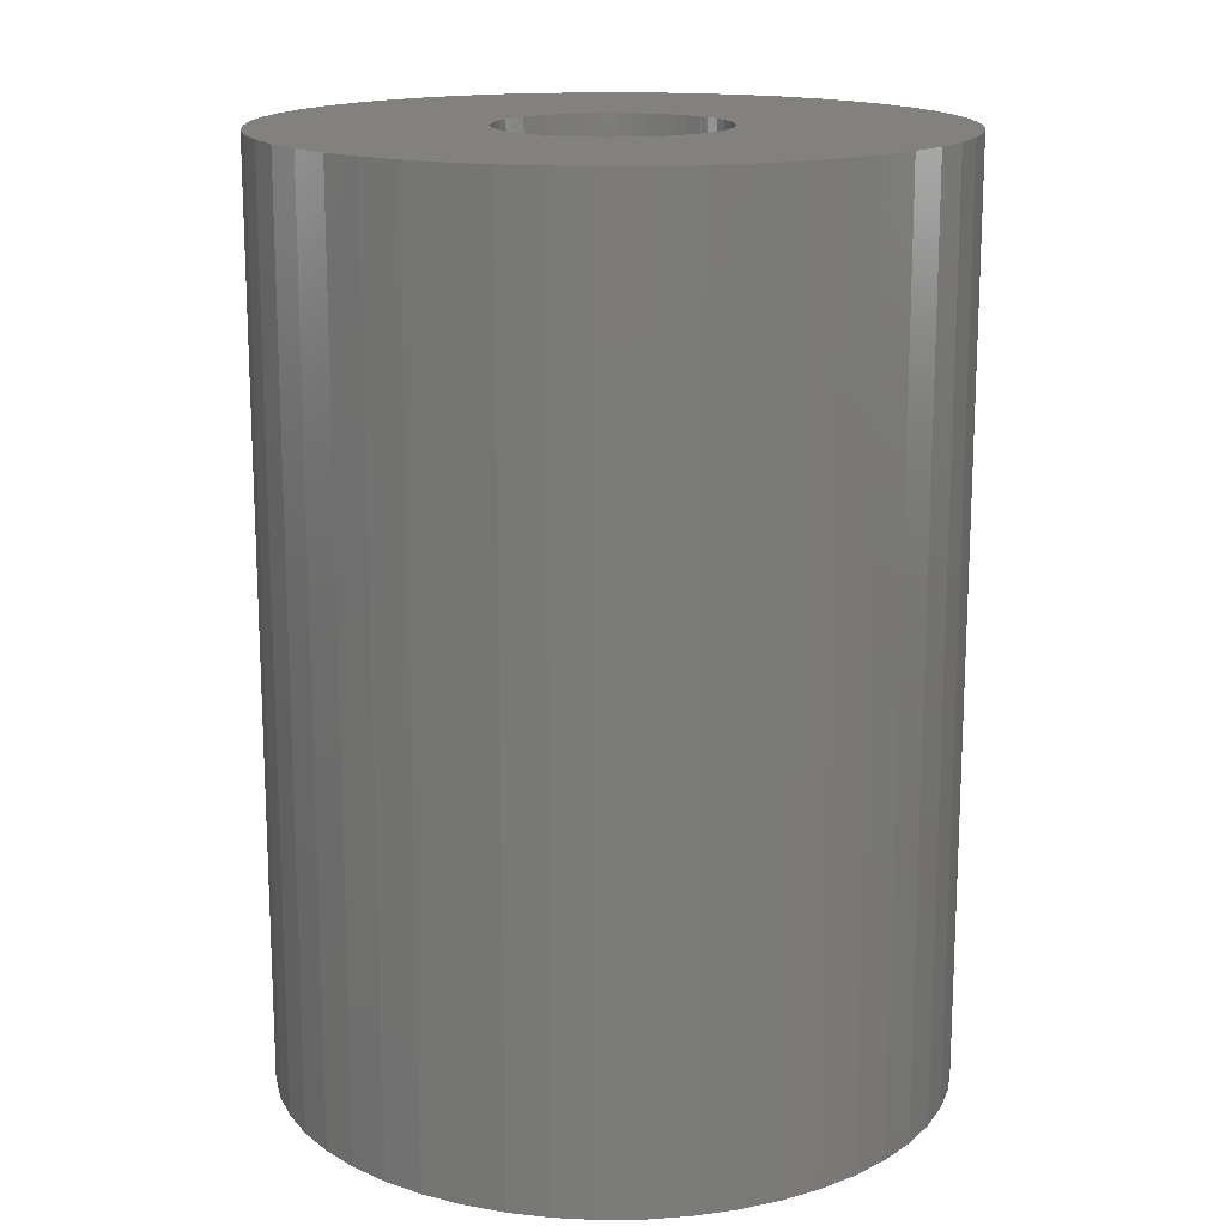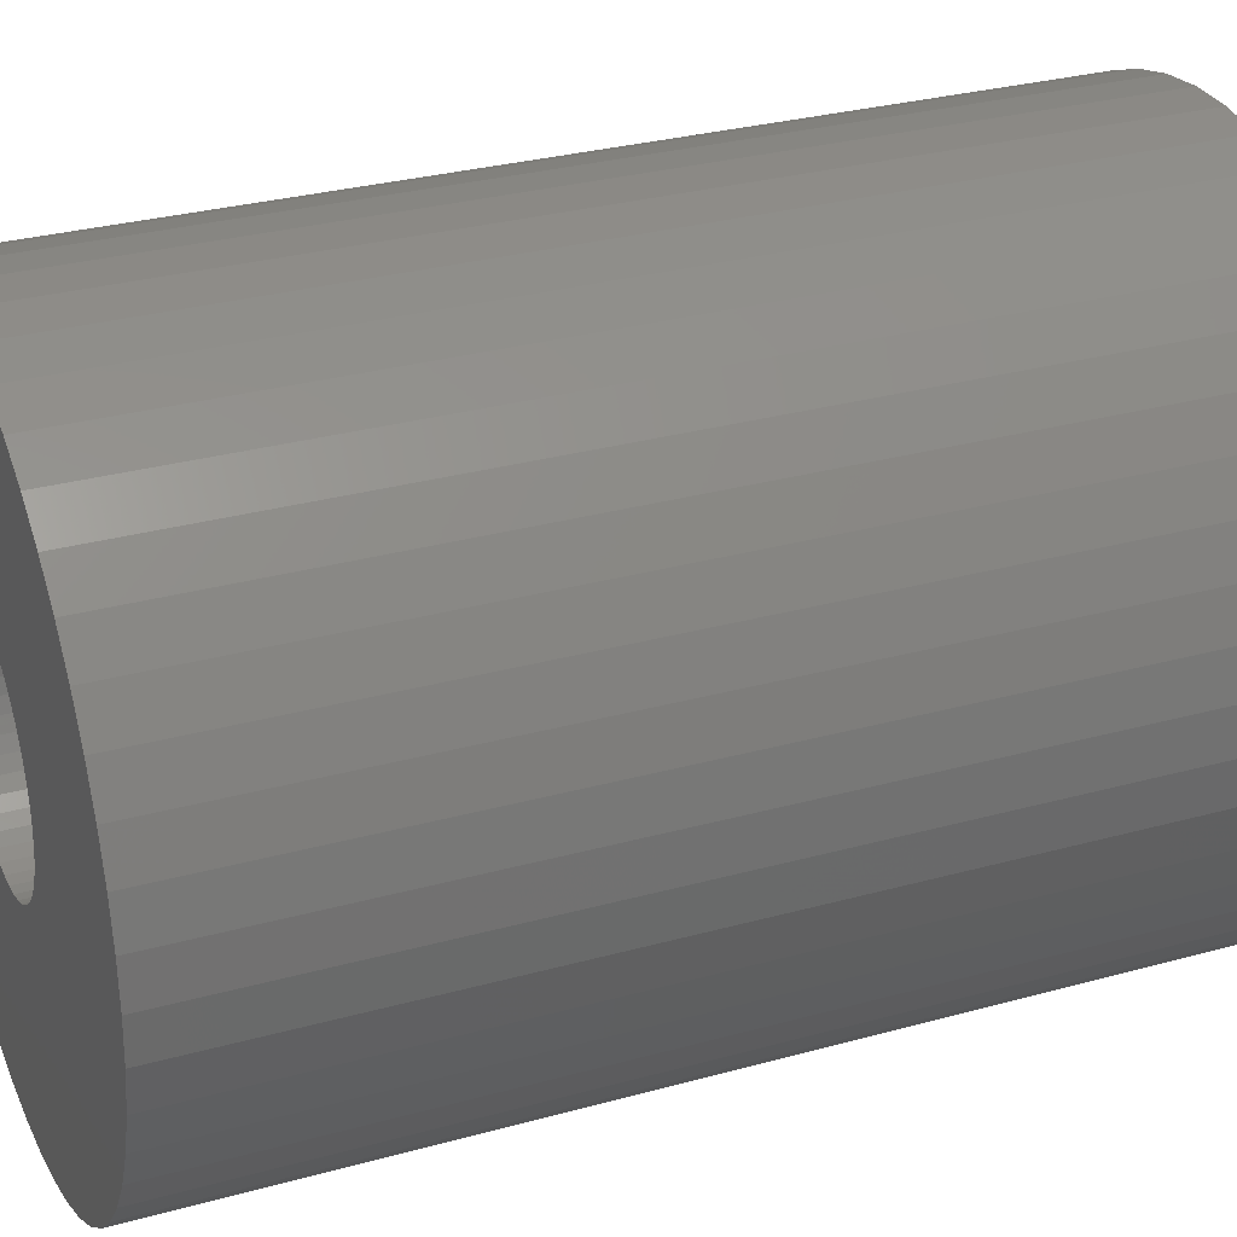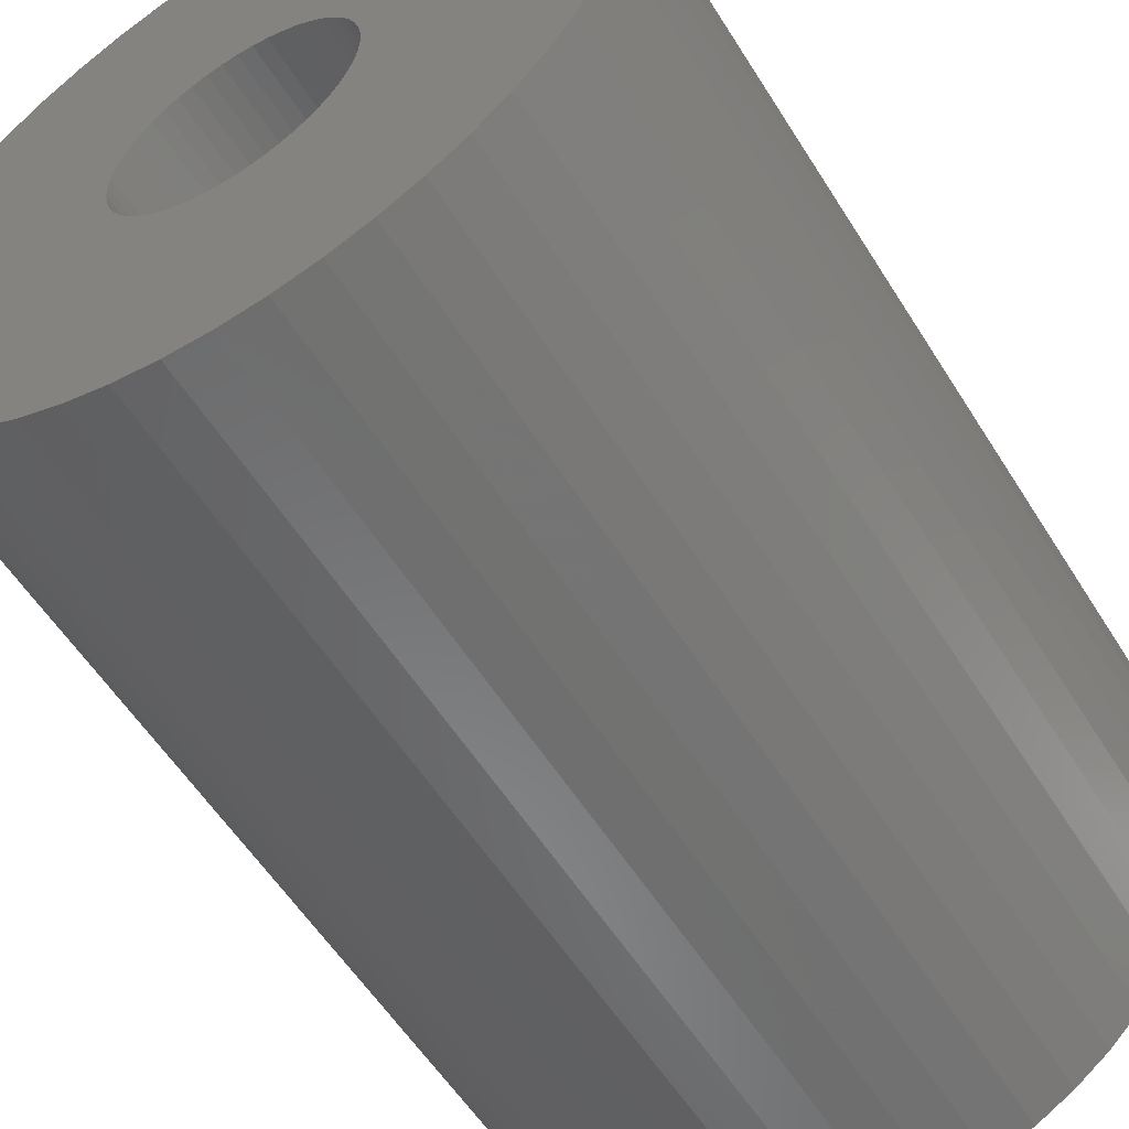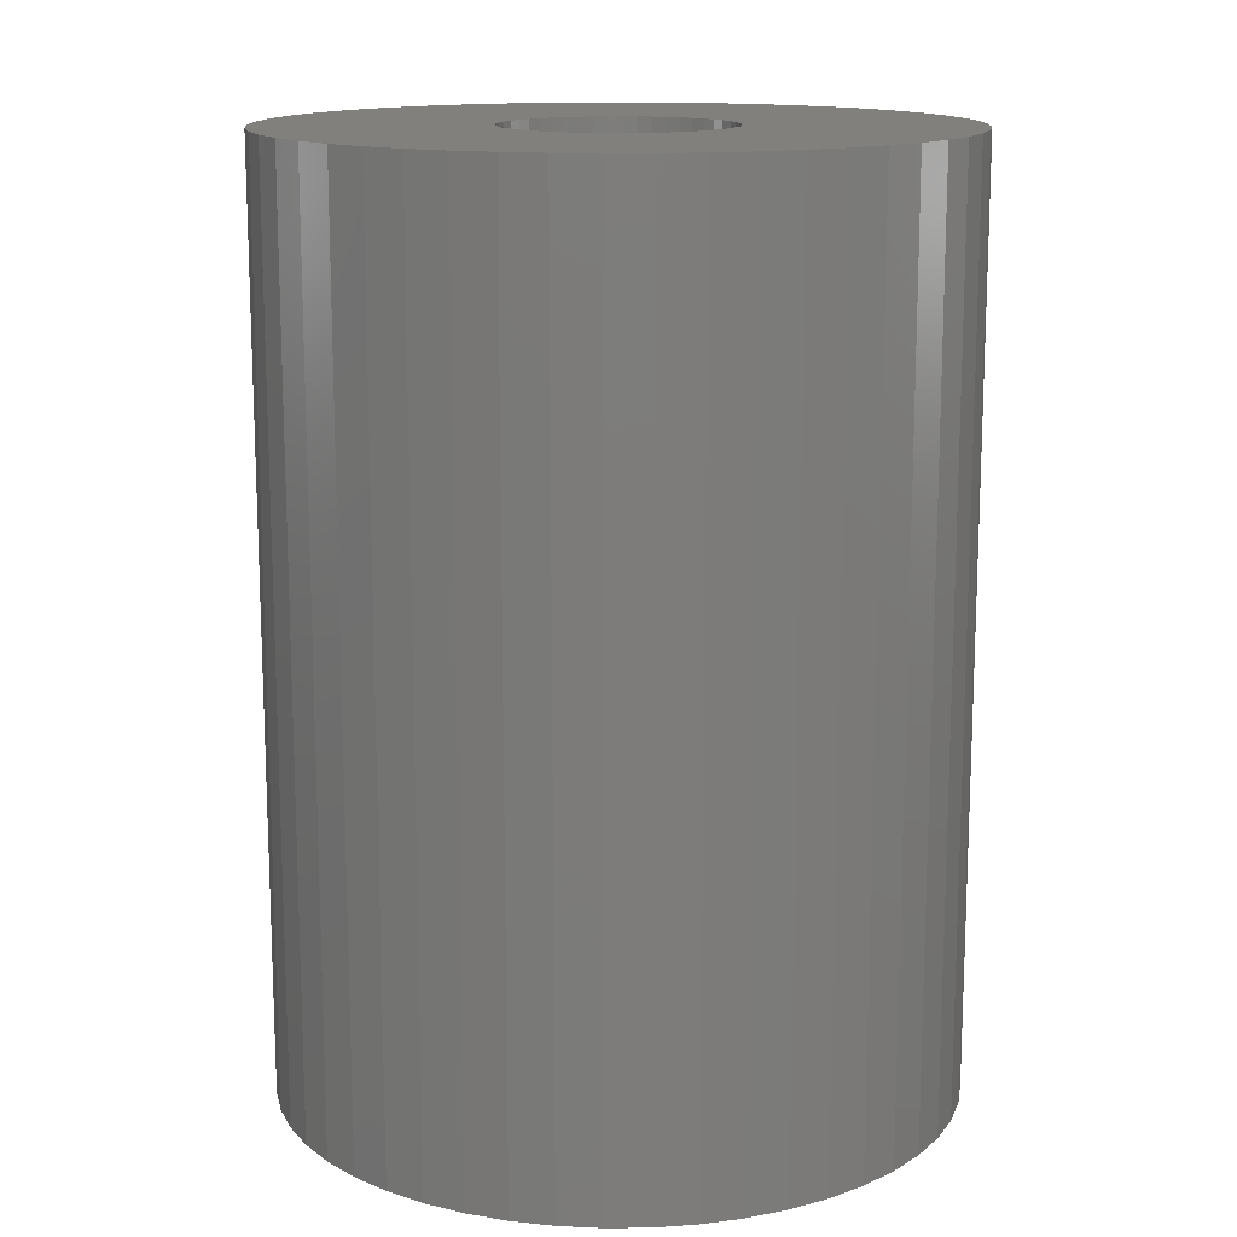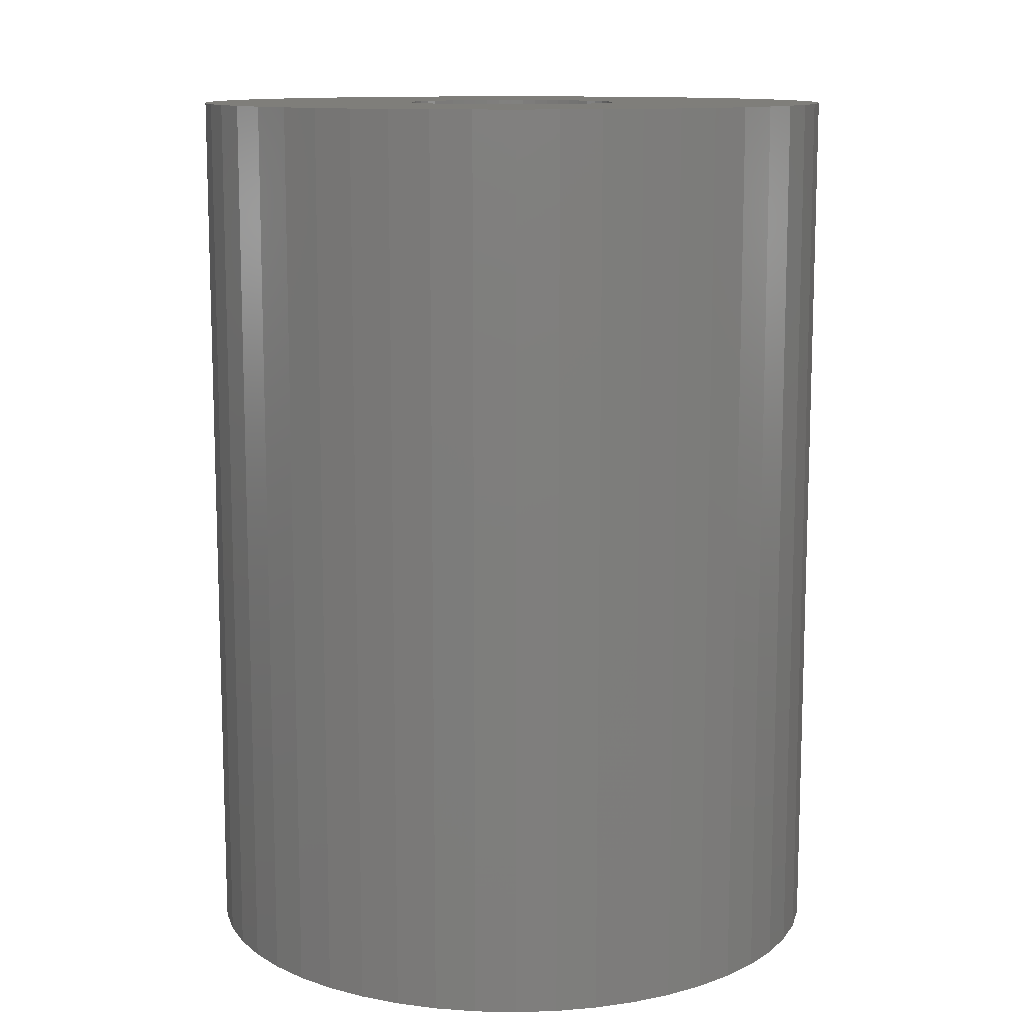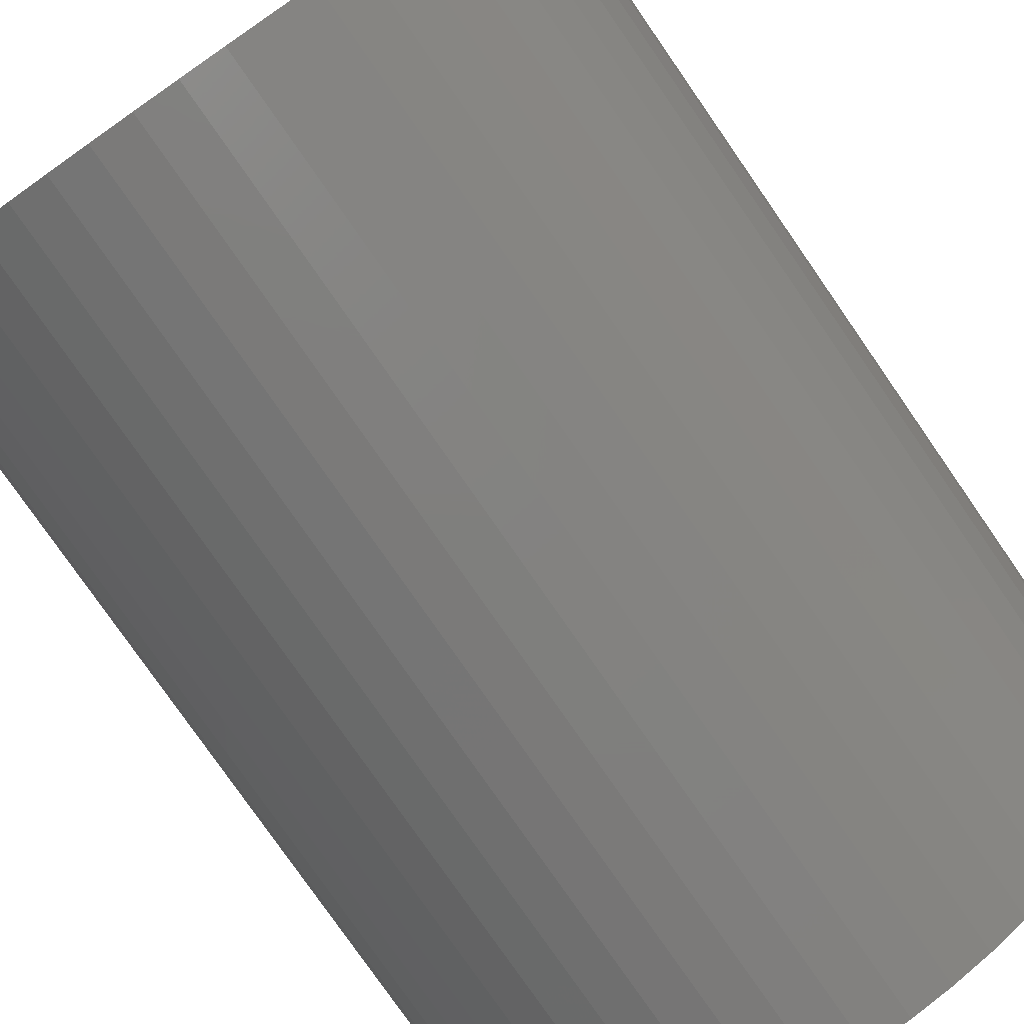
<metadata>
{"format":"stl","ext":"stl","renderer":"f3d","projection":"perspective","resolution":1024,"background":"white","views":[{"elev":15.9,"azim":-167.1,"up":"+Z"},{"elev":29.8,"azim":67.9,"up":"+Y"},{"elev":-56.3,"azim":31.6,"up":"+Y"},{"elev":14.2,"azim":-23.0,"up":"+Z"},{"elev":11.6,"azim":-133.9,"up":"+Z"},{"elev":-79.0,"azim":34.8,"up":"+Y"}]}
</metadata>
<code>
# stl→obj: 200 verts, 400 faces
v 24 0 33
v 23.81 3.008 -33
v 23.81 3.008 33
v 24 0 -33
v -24 0 -33
v -23.81 3.008 33
v -23.81 3.008 -33
v -24 0 33
v 1.507 23.95 -33
v -1.507 23.95 33
v 1.507 23.95 33
v -1.507 23.95 -33
v -1.507 -23.95 -33
v 1.507 -23.95 33
v -1.507 -23.95 33
v 1.507 -23.95 -33
v 17.5 16.43 -33
v 15.3 18.49 33
v 17.5 16.43 33
v 15.3 18.49 -33
v -15.3 18.49 -33
v -17.5 16.43 33
v -15.3 18.49 33
v -17.5 16.43 -33
v -7.416 22.83 -33
v -10.22 21.72 33
v -7.416 22.83 33
v -10.22 21.72 -33
v 22.31 8.835 33
v 21.03 11.56 -33
v 21.03 11.56 33
v 22.31 8.835 -33
v 23.25 5.969 -33
v 23.25 5.969 33
v 19.42 14.11 -33
v 19.42 14.11 33
v 10.22 21.72 -33
v 7.416 22.83 33
v 10.22 21.72 33
v 7.416 22.83 -33
v 4.497 23.57 33
v 4.497 23.57 -33
v 12.86 20.26 -33
v 12.86 20.26 33
v -22.31 8.835 -33
v -21.03 11.56 33
v -21.03 11.56 -33
v -22.31 8.835 33
v -19.42 14.11 -33
v -19.42 14.11 33
v -23.25 5.969 -33
v -23.25 5.969 33
v -4.497 23.57 33
v -4.497 23.57 -33
v 4.497 -23.57 33
v 4.497 -23.57 -33
v 8 0 33
v 7.937 1.003 33
v 23.81 -3.008 33
v 7.749 1.99 33
v 7.937 -1.003 33
v 7.438 2.945 33
v 23.25 -5.969 33
v 7.01 3.854 33
v 7.749 -1.99 33
v 6.472 4.702 33
v 22.31 -8.835 33
v 5.832 5.476 33
v 7.438 -2.945 33
v 5.099 6.164 33
v 21.03 -11.56 33
v 4.287 6.755 33
v 7.01 -3.854 33
v 19.42 -14.11 33
v 3.406 7.239 33
v 2.472 7.608 33
v 1.499 7.858 33
v 0.5023 7.984 33
v -0.5023 7.984 33
v -1.499 7.858 33
v -2.472 7.608 33
v -3.406 7.239 33
v -4.287 6.755 33
v -12.86 20.26 33
v -5.099 6.164 33
v -5.832 5.476 33
v -6.472 4.702 33
v -7.01 3.854 33
v 6.472 -4.702 33
v 17.5 -16.43 33
v 5.832 -5.476 33
v 15.3 -18.49 33
v 5.099 -6.164 33
v 12.86 -20.26 33
v 4.287 -6.755 33
v 10.22 -21.72 33
v 3.406 -7.239 33
v 7.416 -22.83 33
v 2.472 -7.608 33
v 1.499 -7.858 33
v 0.5023 -7.984 33
v -0.5023 -7.984 33
v -1.499 -7.858 33
v -4.497 -23.57 33
v -2.472 -7.608 33
v -7.416 -22.83 33
v -3.406 -7.239 33
v -10.22 -21.72 33
v -4.287 -6.755 33
v -12.86 -20.26 33
v -5.099 -6.164 33
v -15.3 -18.49 33
v -5.832 -5.476 33
v -17.5 -16.43 33
v -6.472 -4.702 33
v -19.42 -14.11 33
v -7.01 -3.854 33
v -21.03 -11.56 33
v -7.438 -2.945 33
v -22.31 -8.835 33
v -7.749 -1.99 33
v -23.25 -5.969 33
v -7.937 -1.003 33
v -23.81 -3.008 33
v -8 0 33
v -7.438 2.945 33
v -7.749 1.99 33
v -7.937 1.003 33
v -12.86 20.26 -33
v 23.81 -3.008 -33
v 19.42 -14.11 -33
v 17.5 -16.43 -33
v 23.25 -5.969 -33
v 22.31 -8.835 -33
v -17.5 -16.43 -33
v -15.3 -18.49 -33
v -21.03 -11.56 -33
v -22.31 -8.835 -33
v -19.42 -14.11 -33
v 8 0 -33
v 7.937 -1.003 -33
v 7.749 -1.99 -33
v 7.937 1.003 -33
v 7.438 -2.945 -33
v 21.03 -11.56 -33
v 7.01 -3.854 -33
v 7.749 1.99 -33
v 6.472 -4.702 -33
v 5.832 -5.476 -33
v 15.3 -18.49 -33
v 7.438 2.945 -33
v 5.099 -6.164 -33
v 12.86 -20.26 -33
v 4.287 -6.755 -33
v 10.22 -21.72 -33
v 7.01 3.854 -33
v 3.406 -7.239 -33
v 7.416 -22.83 -33
v 2.472 -7.608 -33
v 1.499 -7.858 -33
v 0.5023 -7.984 -33
v -0.5023 -7.984 -33
v -1.499 -7.858 -33
v -4.497 -23.57 -33
v -2.472 -7.608 -33
v -7.416 -22.83 -33
v -3.406 -7.239 -33
v -10.22 -21.72 -33
v -4.287 -6.755 -33
v -12.86 -20.26 -33
v -5.099 -6.164 -33
v -5.832 -5.476 -33
v -6.472 -4.702 -33
v -7.01 -3.854 -33
v 6.472 4.702 -33
v 5.832 5.476 -33
v 5.099 6.164 -33
v 4.287 6.755 -33
v 3.406 7.239 -33
v 2.472 7.608 -33
v 1.499 7.858 -33
v 0.5023 7.984 -33
v -0.5023 7.984 -33
v -1.499 7.858 -33
v -2.472 7.608 -33
v -3.406 7.239 -33
v -4.287 6.755 -33
v -5.099 6.164 -33
v -5.832 5.476 -33
v -6.472 4.702 -33
v -7.01 3.854 -33
v -7.438 2.945 -33
v -7.749 1.99 -33
v -7.937 1.003 -33
v -8 0 -33
v -7.438 -2.945 -33
v -7.749 -1.99 -33
v -23.25 -5.969 -33
v -7.937 -1.003 -33
v -23.81 -3.008 -33
f 1 2 3
f 2 1 4
f 5 6 7
f 6 5 8
f 9 10 11
f 10 9 12
f 13 14 15
f 14 13 16
f 17 18 19
f 18 17 20
f 21 22 23
f 22 21 24
f 25 26 27
f 26 25 28
f 29 30 31
f 30 29 32
f 3 33 34
f 33 3 2
f 31 35 36
f 35 31 30
f 37 38 39
f 38 37 40
f 40 41 38
f 41 40 42
f 43 39 44
f 39 43 37
f 45 46 47
f 46 45 48
f 49 22 24
f 22 49 50
f 51 48 45
f 48 51 52
f 12 53 10
f 53 12 54
f 16 55 14
f 55 16 56
f 34 32 29
f 32 34 33
f 36 17 19
f 17 36 35
f 42 11 41
f 11 42 9
f 20 44 18
f 44 20 43
f 47 50 49
f 50 47 46
f 7 52 51
f 52 7 6
f 57 1 3
f 58 3 34
f 1 57 59
f 60 34 29
f 61 59 57
f 62 29 31
f 59 61 63
f 64 31 36
f 65 63 61
f 66 36 19
f 63 65 67
f 68 19 18
f 69 67 65
f 70 18 44
f 67 69 71
f 72 44 39
f 73 71 69
f 71 73 74
f 3 58 57
f 34 60 58
f 29 62 60
f 75 39 38
f 31 64 62
f 36 66 64
f 19 68 66
f 18 70 68
f 76 38 41
f 44 72 70
f 39 75 72
f 38 76 75
f 77 41 11
f 41 77 76
f 11 78 77
f 11 79 78
f 10 79 11
f 79 10 80
f 53 80 10
f 80 53 81
f 27 81 53
f 81 27 82
f 26 82 27
f 82 26 83
f 84 83 26
f 83 84 85
f 23 85 84
f 85 23 86
f 22 86 23
f 86 22 87
f 50 87 22
f 87 50 88
f 89 74 73
f 74 89 90
f 91 90 89
f 90 91 92
f 93 92 91
f 92 93 94
f 95 94 93
f 94 95 96
f 97 96 95
f 96 97 98
f 99 98 97
f 98 99 55
f 100 55 99
f 55 100 14
f 101 14 100
f 102 14 101
f 15 102 103
f 102 15 14
f 104 103 105
f 106 105 107
f 108 107 109
f 103 104 15
f 110 109 111
f 112 111 113
f 114 113 115
f 116 115 117
f 105 106 104
f 118 117 119
f 120 119 121
f 122 121 123
f 124 123 125
f 46 88 50
f 107 108 106
f 88 46 126
f 109 110 108
f 48 126 46
f 111 112 110
f 126 48 127
f 113 114 112
f 52 127 48
f 115 116 114
f 127 52 128
f 117 118 116
f 6 128 52
f 119 120 118
f 128 6 125
f 121 122 120
f 8 125 6
f 123 124 122
f 125 8 124
f 28 84 26
f 84 28 129
f 129 23 84
f 23 129 21
f 54 27 53
f 27 54 25
f 59 4 1
f 4 59 130
f 90 131 74
f 131 90 132
f 67 133 63
f 133 67 134
f 63 130 59
f 130 63 133
f 135 112 114
f 112 135 136
f 137 120 138
f 120 137 118
f 135 116 139
f 116 135 114
f 140 4 130
f 141 130 133
f 4 140 2
f 142 133 134
f 143 2 140
f 144 134 145
f 2 143 33
f 146 145 131
f 147 33 143
f 148 131 132
f 33 147 32
f 149 132 150
f 151 32 147
f 152 150 153
f 32 151 30
f 154 153 155
f 156 30 151
f 30 156 35
f 130 141 140
f 133 142 141
f 134 144 142
f 157 155 158
f 145 146 144
f 131 148 146
f 132 149 148
f 150 152 149
f 159 158 56
f 153 154 152
f 155 157 154
f 158 159 157
f 160 56 16
f 56 160 159
f 16 161 160
f 16 162 161
f 13 162 16
f 162 13 163
f 164 163 13
f 163 164 165
f 166 165 164
f 165 166 167
f 168 167 166
f 167 168 169
f 170 169 168
f 169 170 171
f 136 171 170
f 171 136 172
f 135 172 136
f 172 135 173
f 139 173 135
f 173 139 174
f 175 35 156
f 35 175 17
f 176 17 175
f 17 176 20
f 177 20 176
f 20 177 43
f 178 43 177
f 43 178 37
f 179 37 178
f 37 179 40
f 180 40 179
f 40 180 42
f 181 42 180
f 42 181 9
f 182 9 181
f 183 9 182
f 12 183 184
f 183 12 9
f 54 184 185
f 25 185 186
f 28 186 187
f 184 54 12
f 129 187 188
f 21 188 189
f 24 189 190
f 49 190 191
f 185 25 54
f 47 191 192
f 45 192 193
f 51 193 194
f 7 194 195
f 137 174 139
f 186 28 25
f 174 137 196
f 187 129 28
f 138 196 137
f 188 21 129
f 196 138 197
f 189 24 21
f 198 197 138
f 190 49 24
f 197 198 199
f 191 47 49
f 200 199 198
f 192 45 47
f 199 200 195
f 193 51 45
f 5 195 200
f 194 7 51
f 195 5 7
f 155 94 96
f 94 155 153
f 150 90 92
f 90 150 132
f 74 145 71
f 145 74 131
f 138 122 198
f 122 138 120
f 158 96 98
f 96 158 155
f 56 98 55
f 98 56 158
f 71 134 67
f 134 71 145
f 164 15 104
f 15 164 13
f 136 110 112
f 110 136 170
f 139 118 137
f 118 139 116
f 198 124 200
f 124 198 122
f 200 8 5
f 8 200 124
f 153 92 94
f 92 153 150
f 166 104 106
f 104 166 164
f 168 106 108
f 106 168 166
f 170 108 110
f 108 170 168
f 140 58 143
f 58 140 57
f 125 194 128
f 194 125 195
f 183 78 79
f 78 183 182
f 161 102 101
f 102 161 162
f 177 68 70
f 68 177 176
f 189 85 86
f 85 189 188
f 186 81 82
f 81 186 185
f 146 69 144
f 69 146 73
f 151 64 156
f 64 151 62
f 180 75 76
f 75 180 179
f 181 76 77
f 76 181 180
f 179 72 75
f 72 179 178
f 126 191 88
f 191 126 192
f 87 189 86
f 189 87 190
f 185 80 81
f 80 185 184
f 142 61 141
f 61 142 65
f 160 101 100
f 101 160 161
f 147 62 151
f 62 147 60
f 143 60 147
f 60 143 58
f 175 68 176
f 68 175 66
f 156 66 175
f 66 156 64
f 182 77 78
f 77 182 181
f 178 70 72
f 70 178 177
f 88 190 87
f 190 88 191
f 127 192 126
f 192 127 193
f 128 193 127
f 193 128 194
f 187 82 83
f 82 187 186
f 188 83 85
f 83 188 187
f 184 79 80
f 79 184 183
f 141 57 140
f 57 141 61
f 149 89 148
f 89 149 91
f 117 196 119
f 196 117 174
f 113 173 115
f 173 113 172
f 123 195 125
f 195 123 199
f 154 97 95
f 97 154 157
f 144 65 142
f 65 144 69
f 148 73 146
f 73 148 89
f 163 105 103
f 105 163 165
f 121 199 123
f 199 121 197
f 119 197 121
f 197 119 196
f 149 93 91
f 93 149 152
f 157 99 97
f 99 157 159
f 159 100 99
f 100 159 160
f 162 103 102
f 103 162 163
f 165 107 105
f 107 165 167
f 115 174 117
f 174 115 173
f 152 95 93
f 95 152 154
f 167 109 107
f 109 167 169
f 169 111 109
f 111 169 171
f 171 113 111
f 113 171 172

</code>
